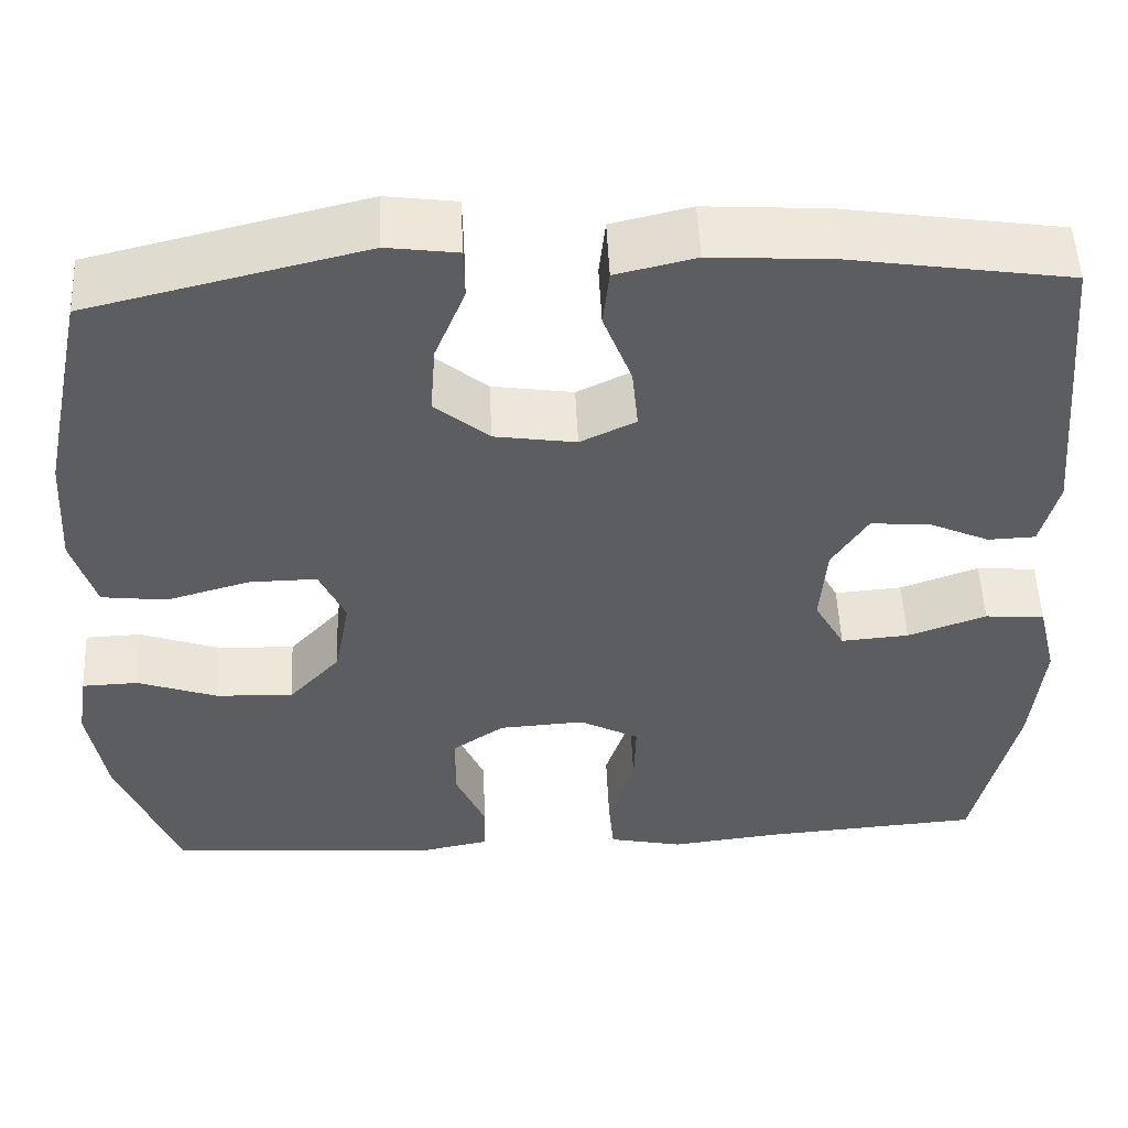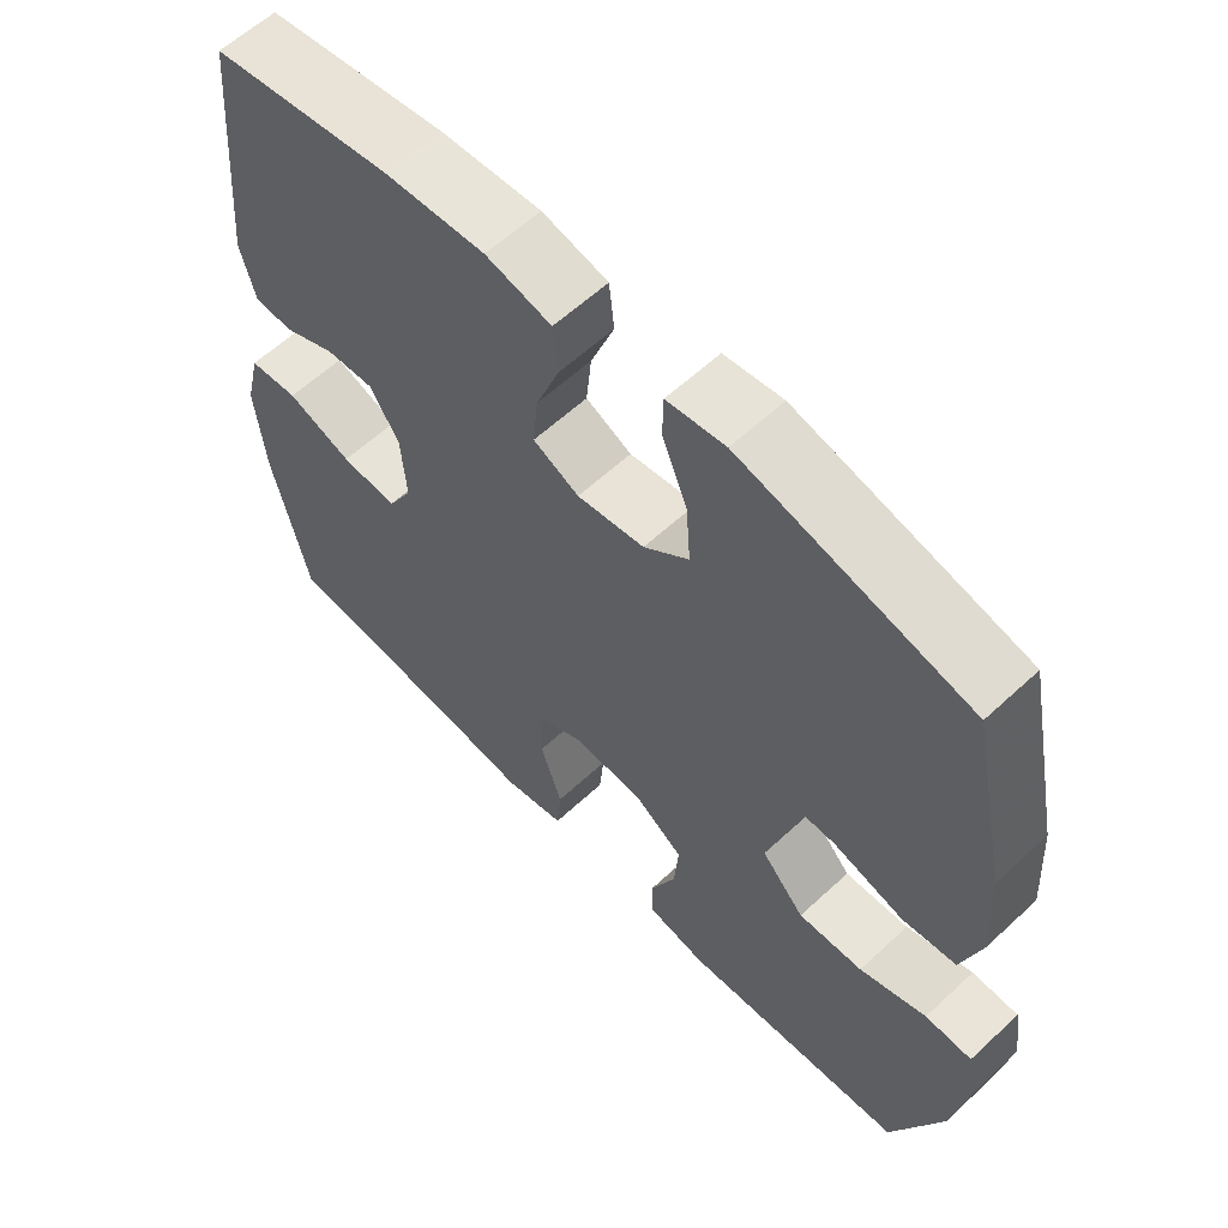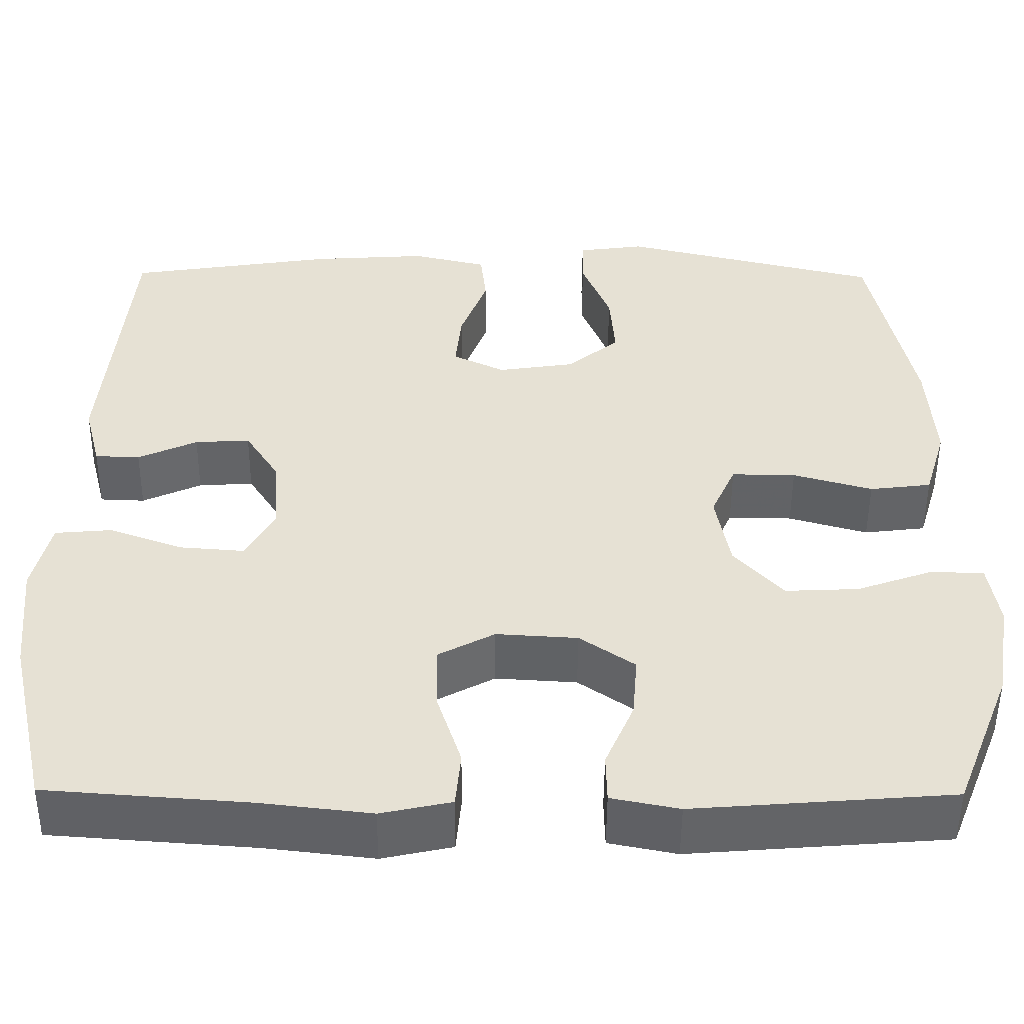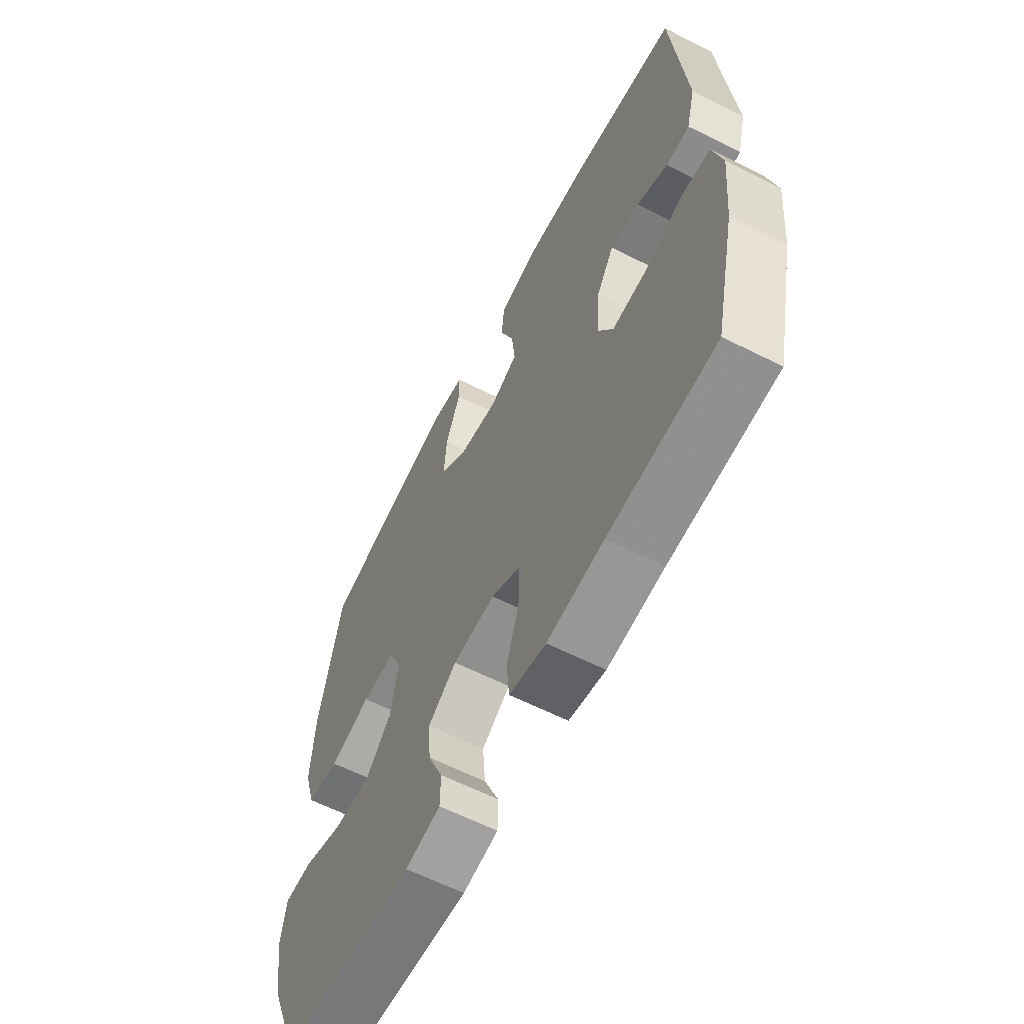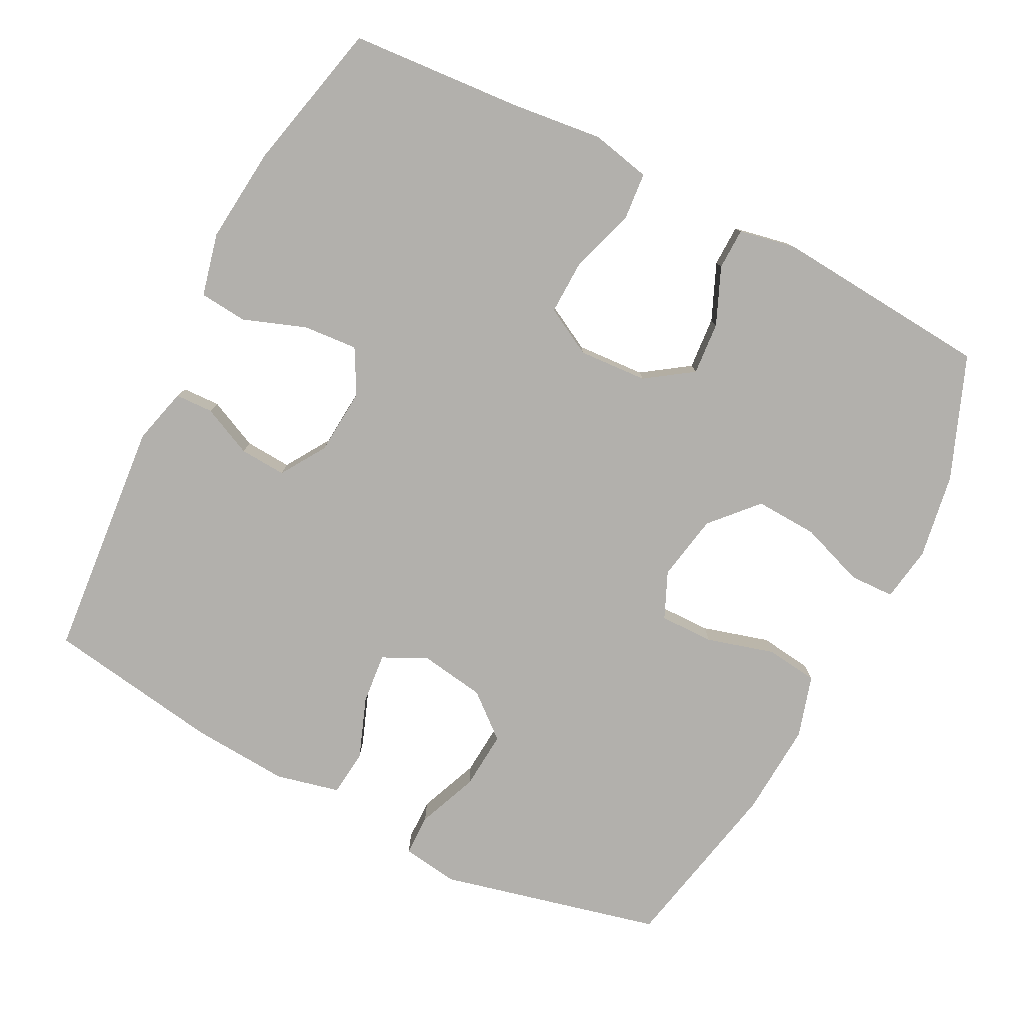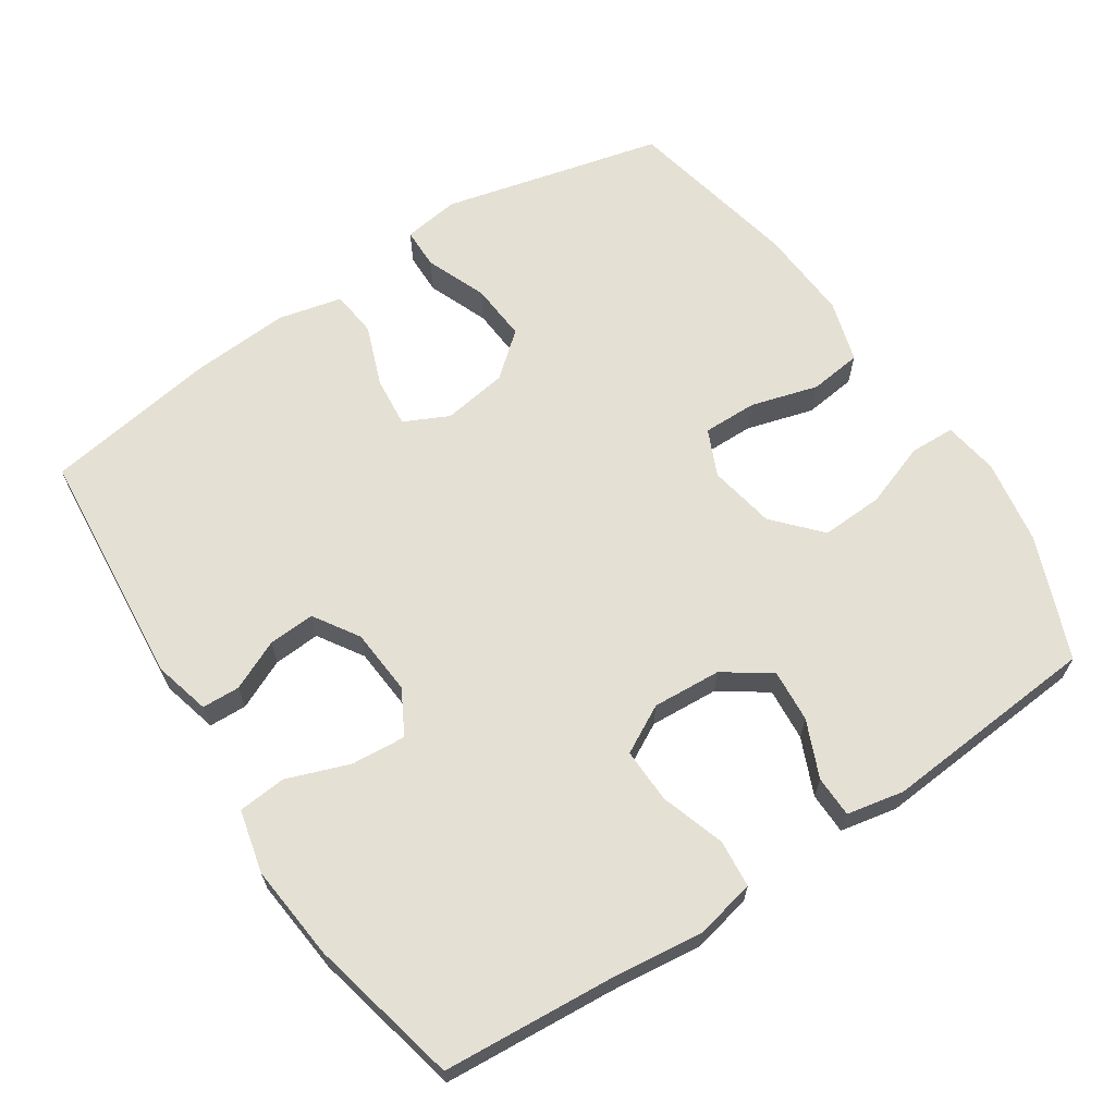
<metadata>
{"format":"obj","ext":"obj","renderer":"f3d","projection":"perspective","resolution":1024,"background":"white","views":[{"elev":52.3,"azim":-2.6,"up":"+Z"},{"elev":60.2,"azim":-133.5,"up":"+Z"},{"elev":-50.9,"azim":179.6,"up":"+Z"},{"elev":-61.8,"azim":62.8,"up":"+Z"},{"elev":-78.7,"azim":152.8,"up":"+Y"},{"elev":65.2,"azim":146.5,"up":"+Y"}]}
</metadata>
<code>
v -0.5 0.07 0.5
v -0.192 0.07 0.575
v -0.113 0.07 0.564
v -0.112 0.07 0.506
v -0.146 0.07 0.421
v -0.152 0.07 0.34
v -0.091 0.07 0.289
v 0 0.07 0.275
v 0.062 0.07 0.305
v 0.055 0.07 0.376
v 0.023 0.07 0.461
v 0.03 0.07 0.526
v 0.119 0.07 0.547
v 0.255 0.07 0.538
v 0.5 0.07 0.5
v 0.53 0.07 0.163
v 0.51 0.07 0.085
v 0.457 0.07 0.083
v 0.387 0.07 0.115
v 0.322 0.07 0.119
v 0.282 0.07 0.056
v 0.275 0.07 -0.037
v 0.309 0.07 -0.099
v 0.385 0.07 -0.093
v 0.473 0.07 -0.061
v 0.54 0.07 -0.067
v 0.561 0.07 -0.155
v 0.548 0.07 -0.289
v 0.5 0.07 -0.5
v 0.259 0.07 -0.518
v 0.131 0.07 -0.533
v 0.048 0.07 -0.515
v 0.042 0.07 -0.448
v 0.071 0.07 -0.359
v 0.073 0.07 -0.282
v 0.006 0.07 -0.246
v -0.09 0.07 -0.252
v -0.155 0.07 -0.297
v -0.149 0.07 -0.371
v -0.115 0.07 -0.45
v -0.116 0.07 -0.508
v -0.196 0.07 -0.524
v -0.5 0.07 -0.5
v -0.568 0.07 -0.329
v -0.588 0.07 -0.21
v -0.576 0.07 -0.133
v -0.513 0.07 -0.131
v -0.423 0.07 -0.163
v -0.336 0.07 -0.167
v -0.278 0.07 -0.103
v -0.261 0.07 -0.01
v -0.29 0.07 0.055
v -0.366 0.07 0.054
v -0.46 0.07 0.027
v -0.533 0.07 0.036
v -0.559 0.07 0.123
v -0.551 0.07 0.254
v -0.5 0 0.5
v -0.192 0 0.575
v -0.113 0 0.564
v -0.112 0 0.506
v -0.146 0 0.421
v -0.152 0 0.34
v -0.091 0 0.289
v 0 0 0.275
v 0.062 0 0.305
v 0.055 0 0.376
v 0.023 0 0.461
v 0.03 0 0.526
v 0.119 0 0.547
v 0.255 0 0.538
v 0.5 0 0.5
v 0.53 0 0.163
v 0.51 0 0.085
v 0.457 0 0.083
v 0.387 0 0.115
v 0.322 0 0.119
v 0.282 0 0.056
v 0.275 0 -0.037
v 0.309 0 -0.099
v 0.385 0 -0.093
v 0.473 0 -0.061
v 0.54 0 -0.067
v 0.561 0 -0.155
v 0.548 0 -0.289
v 0.5 0 -0.5
v 0.259 0 -0.518
v 0.131 0 -0.533
v 0.048 0 -0.515
v 0.042 0 -0.448
v 0.071 0 -0.359
v 0.073 0 -0.282
v 0.006 0 -0.246
v -0.09 0 -0.252
v -0.155 0 -0.297
v -0.149 0 -0.371
v -0.115 0 -0.45
v -0.116 0 -0.508
v -0.196 0 -0.524
v -0.5 0 -0.5
v -0.568 0 -0.329
v -0.588 0 -0.21
v -0.576 0 -0.133
v -0.513 0 -0.131
v -0.423 0 -0.163
v -0.336 0 -0.167
v -0.278 0 -0.103
v -0.261 0 -0.01
v -0.29 0 0.055
v -0.366 0 0.054
v -0.46 0 0.027
v -0.533 0 0.036
v -0.559 0 0.123
v -0.551 0 0.254
f 3 4 5
f 2 3 5
f 1 2 5
f 57 1 5
f 56 57 5
f 55 56 5
f 54 55 5
f 53 54 5
f 52 53 5 6
f 51 52 6 7
f 50 51 7 8
f 46 47 48
f 45 46 48
f 44 45 48
f 43 44 48
f 42 43 48
f 41 42 48
f 40 41 48
f 39 40 48
f 38 39 48 49
f 37 38 49 50
f 32 33 34
f 31 32 34
f 30 31 34
f 30 34 35
f 29 30 35
f 28 29 35
f 27 28 35
f 26 27 35
f 25 26 35
f 24 25 35
f 23 24 35 36
f 17 18 19
f 16 17 19
f 15 16 19
f 14 15 19
f 13 14 19
f 12 13 19
f 11 12 19
f 10 11 19
f 9 10 19 20
f 50 8 9
f 37 50 9
f 36 37 9
f 23 36 9
f 22 23 9
f 21 22 9
f 9 20 21
f 62 61 60
f 62 60 59
f 62 59 58
f 62 58 114
f 62 114 113
f 62 113 112
f 62 112 111
f 62 111 110
f 63 62 110 109
f 64 63 109 108
f 65 64 108 107
f 105 104 103
f 105 103 102
f 105 102 101
f 105 101 100
f 105 100 99
f 105 99 98
f 105 98 97
f 105 97 96
f 106 105 96 95
f 107 106 95 94
f 91 90 89
f 91 89 88
f 91 88 87
f 92 91 87
f 92 87 86
f 92 86 85
f 92 85 84
f 92 84 83
f 92 83 82
f 92 82 81
f 93 92 81 80
f 76 75 74
f 76 74 73
f 76 73 72
f 76 72 71
f 76 71 70
f 76 70 69
f 76 69 68
f 76 68 67
f 77 76 67 66
f 66 65 107
f 66 107 94
f 66 94 93
f 66 93 80
f 66 80 79
f 66 79 78
f 78 77 66
f 1 58 59 2
f 2 59 60 3
f 3 60 61 4
f 4 61 62 5
f 5 62 63 6
f 6 63 64 7
f 7 64 65 8
f 8 65 66 9
f 9 66 67 10
f 10 67 68 11
f 11 68 69 12
f 12 69 70 13
f 13 70 71 14
f 14 71 72 15
f 15 72 73 16
f 16 73 74 17
f 17 74 75 18
f 18 75 76 19
f 19 76 77 20
f 20 77 78 21
f 21 78 79 22
f 22 79 80 23
f 23 80 81 24
f 24 81 82 25
f 25 82 83 26
f 26 83 84 27
f 27 84 85 28
f 28 85 86 29
f 29 86 87 30
f 30 87 88 31
f 31 88 89 32
f 32 89 90 33
f 33 90 91 34
f 34 91 92 35
f 35 92 93 36
f 36 93 94 37
f 37 94 95 38
f 38 95 96 39
f 39 96 97 40
f 40 97 98 41
f 41 98 99 42
f 42 99 100 43
f 43 100 101 44
f 44 101 102 45
f 45 102 103 46
f 46 103 104 47
f 47 104 105 48
f 48 105 106 49
f 49 106 107 50
f 50 107 108 51
f 51 108 109 52
f 52 109 110 53
f 53 110 111 54
f 54 111 112 55
f 55 112 113 56
f 56 113 114 57
f 57 114 58 1

</code>
